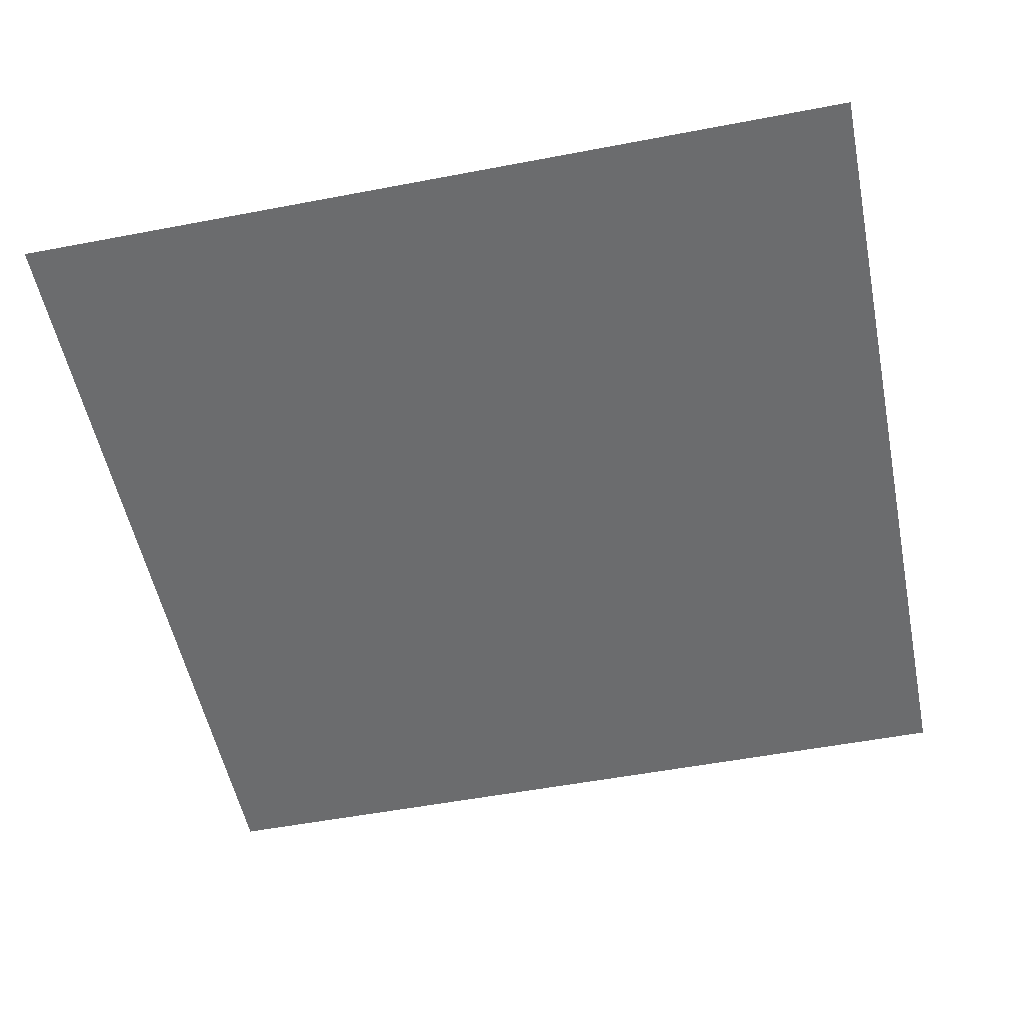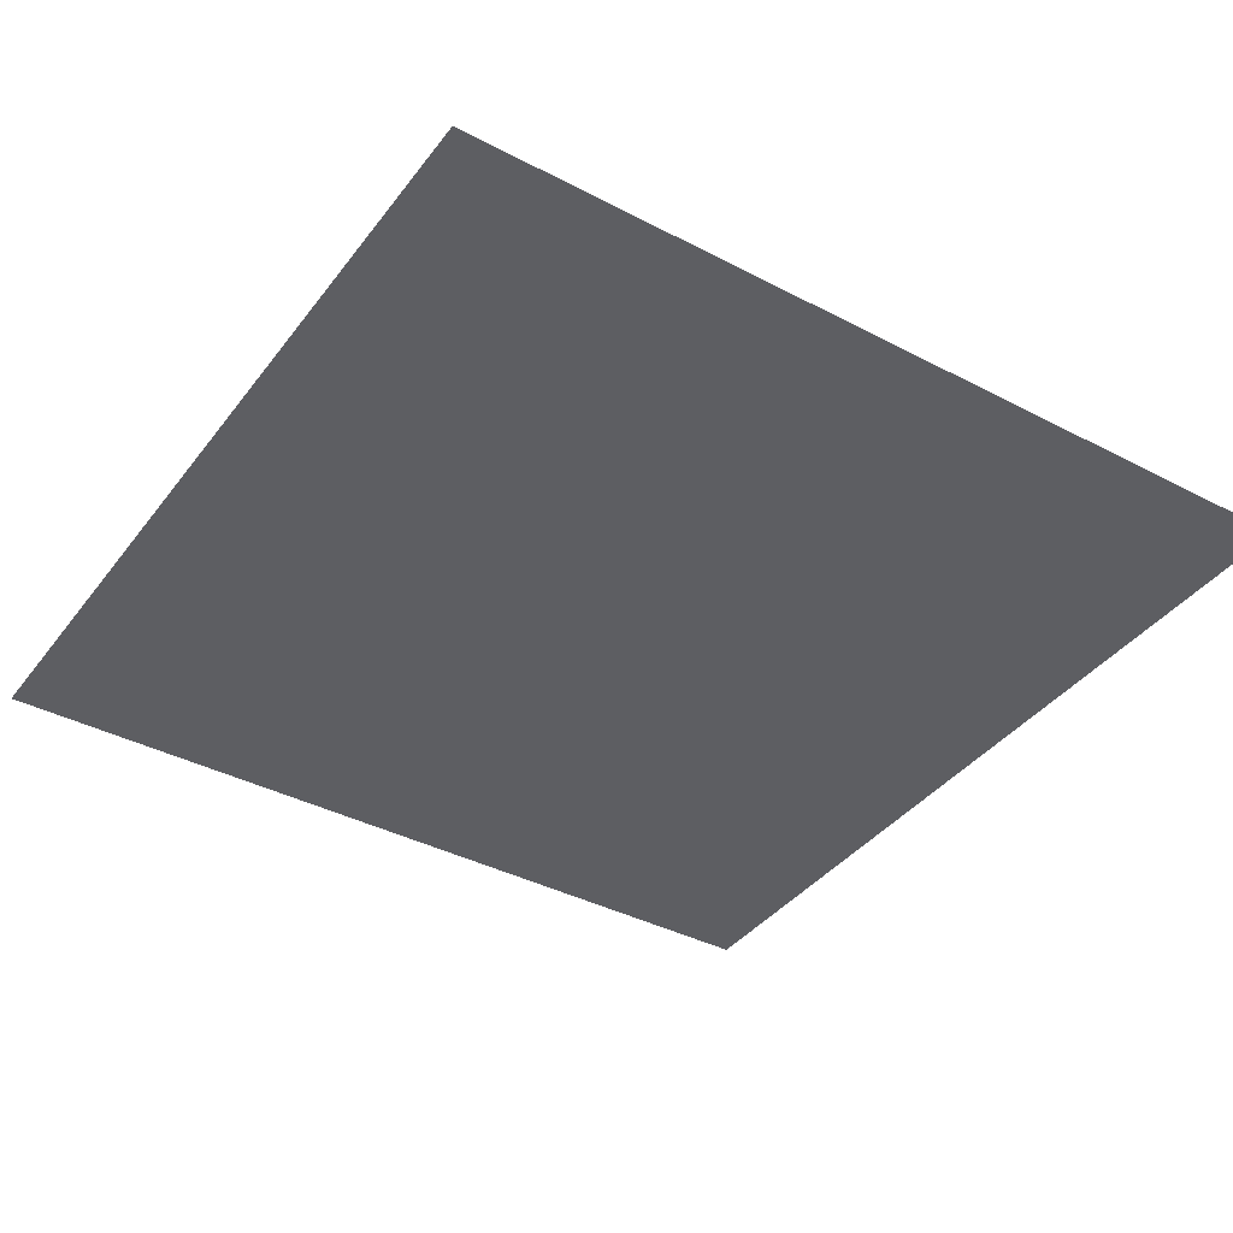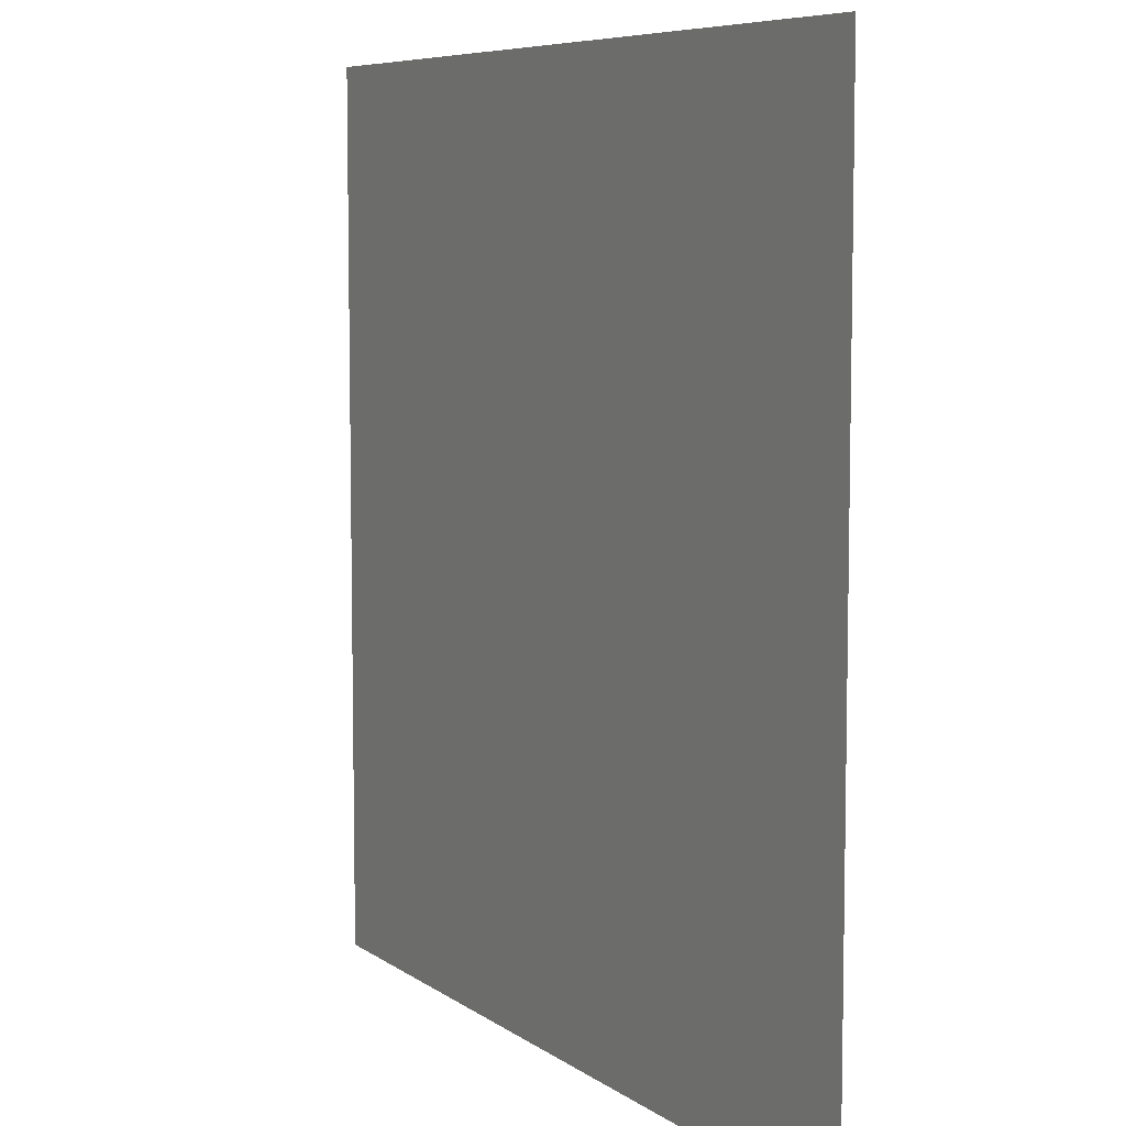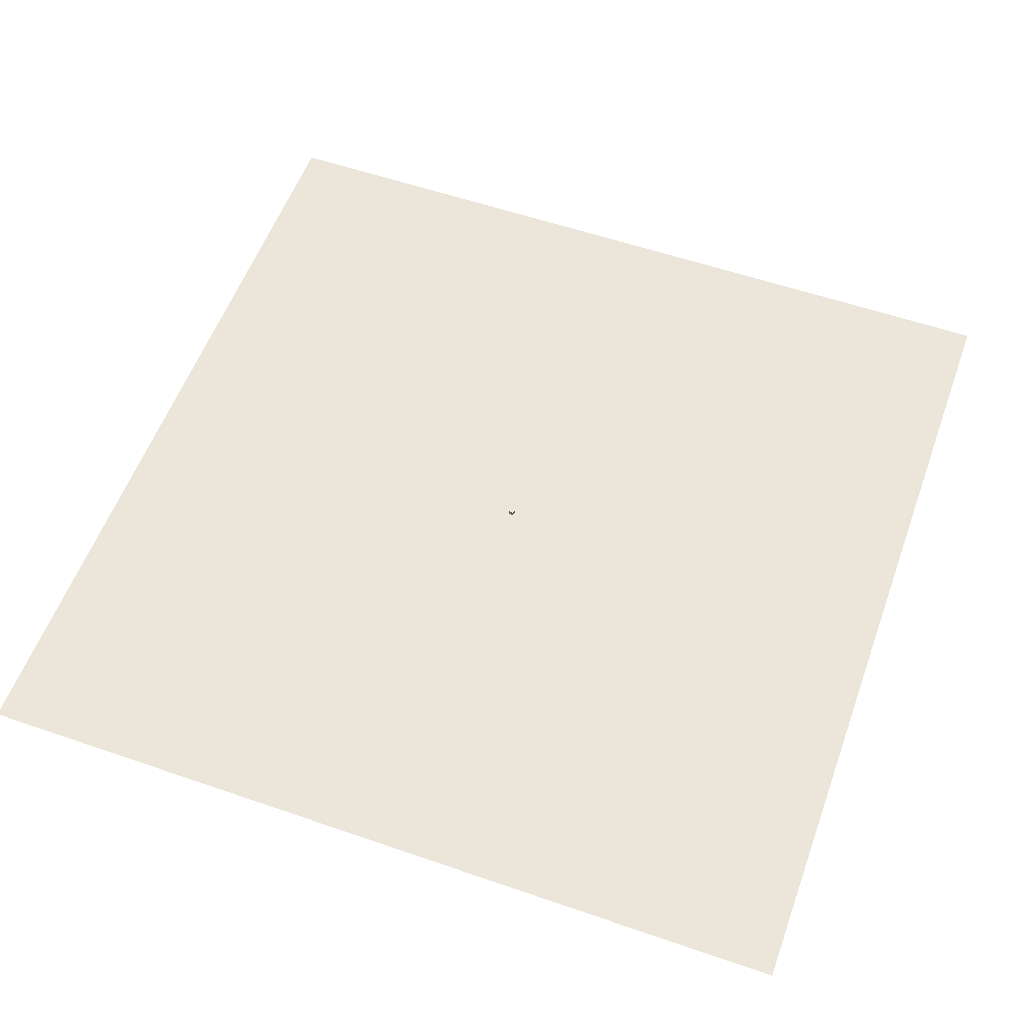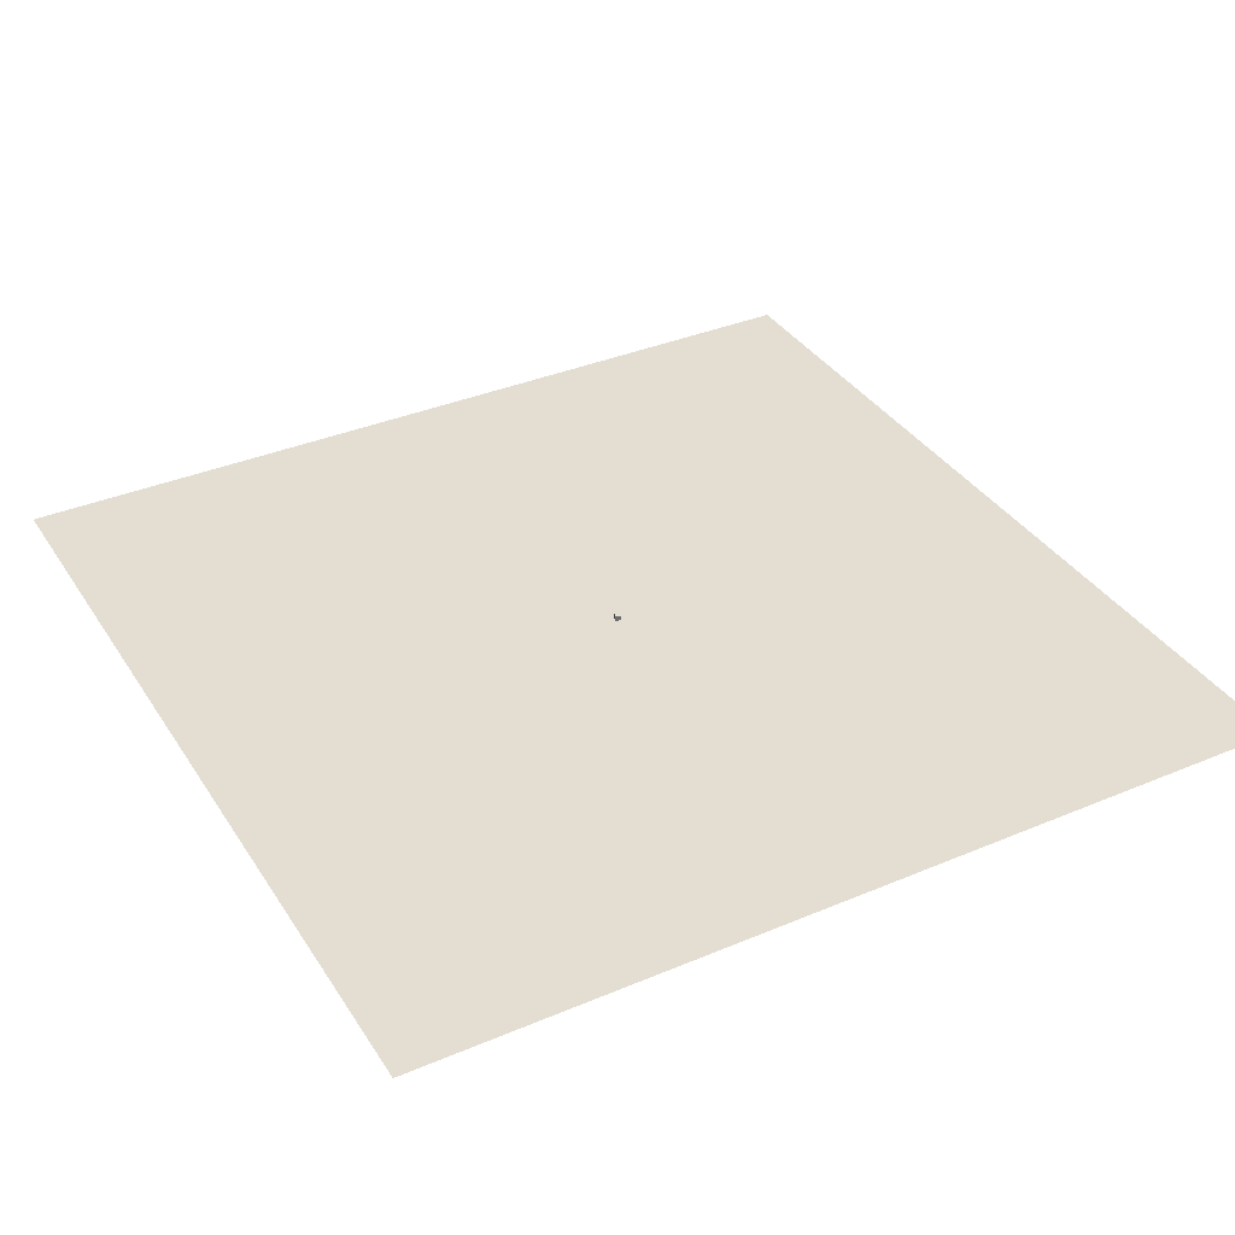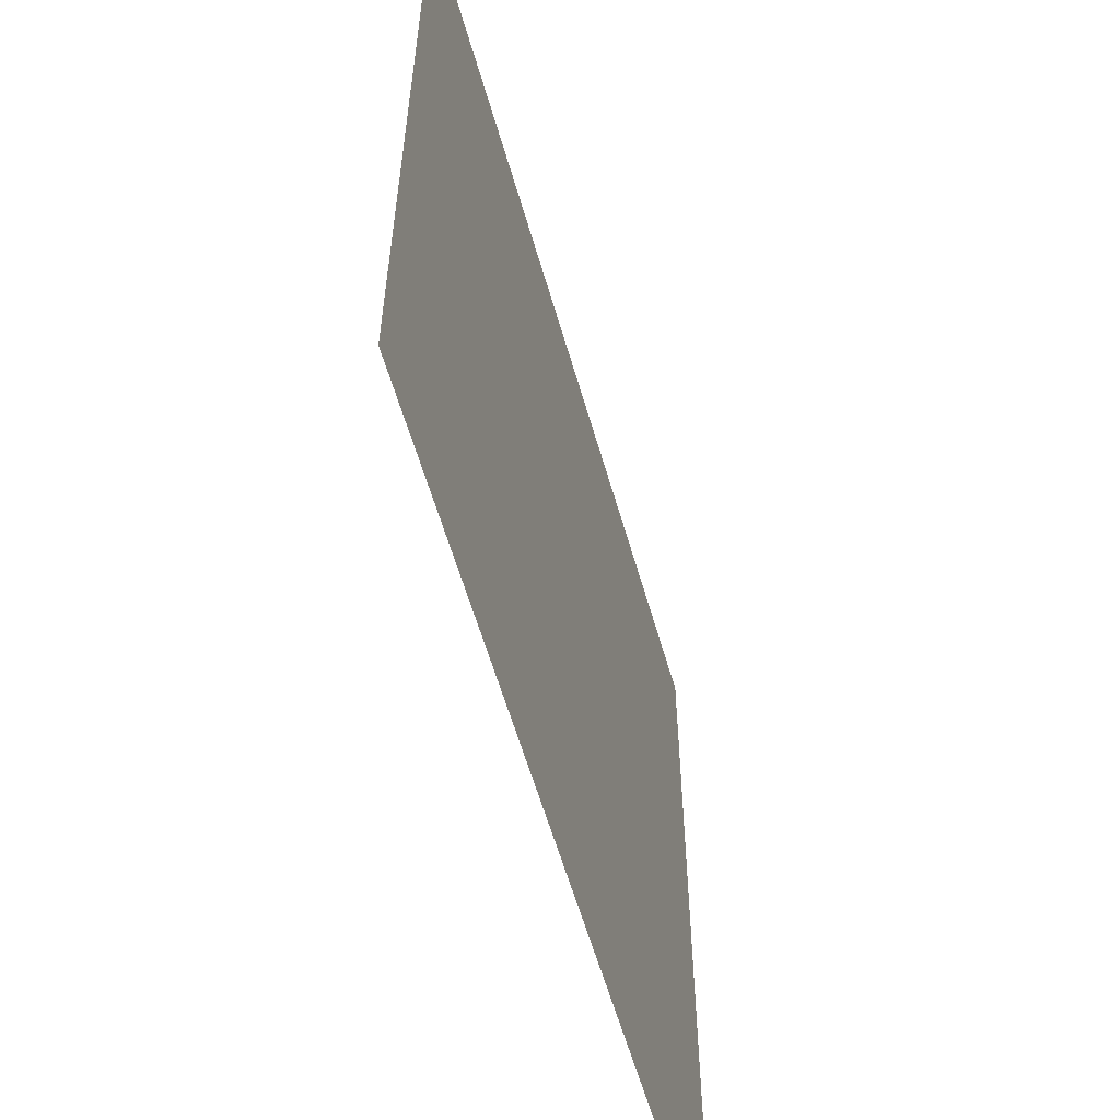
<metadata>
{"format":"obj","ext":"obj","renderer":"f3d","projection":"perspective","resolution":1024,"background":"white","views":[{"elev":-53.6,"azim":11.5,"up":"+Y"},{"elev":-39.0,"azim":146.8,"up":"+Y"},{"elev":7.2,"azim":61.7,"up":"+Z"},{"elev":56.3,"azim":-70.1,"up":"+Y"},{"elev":36.3,"azim":-118.8,"up":"+Y"},{"elev":-59.3,"azim":-74.0,"up":"+Z"}]}
</metadata>
<code>
v -10 -0 10
v 10 -0 10
v -10 0 -10
v 10 0 -10
g pPlane1
f 1 2 4 3
v -0.07185 0.02792 0.04027
v 0.04027 0.02792 0.07185
v -0.07185 0.1444 0.04027
v 0.04027 0.1444 0.07185
v -0.04027 0.1444 -0.07185
v 0.07185 0.1444 -0.04027
v -0.04027 0.02792 -0.07185
v 0.07185 0.02792 -0.04027
g pCube1
f 5 6 8 7
f 7 8 10 9
f 9 10 12 11
f 11 12 6 5
f 6 12 10 8
f 11 5 7 9

</code>
